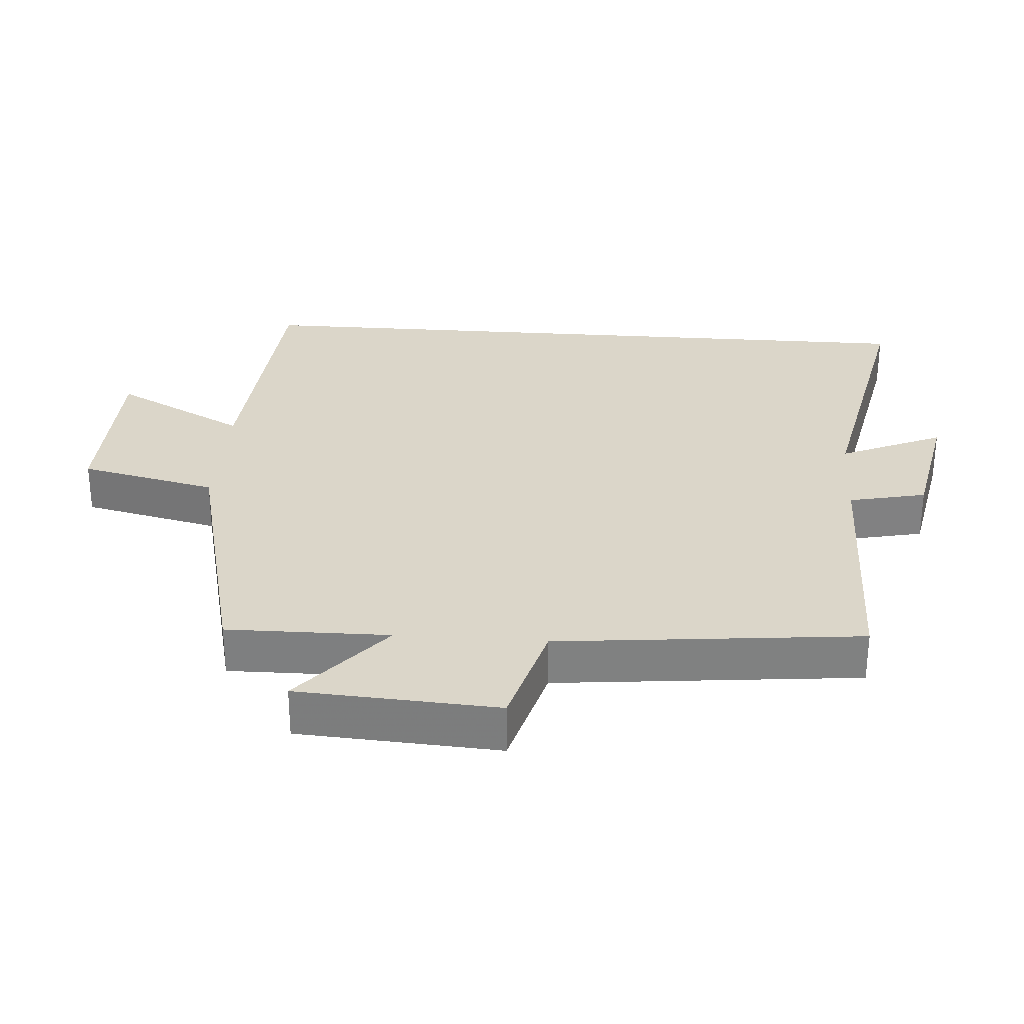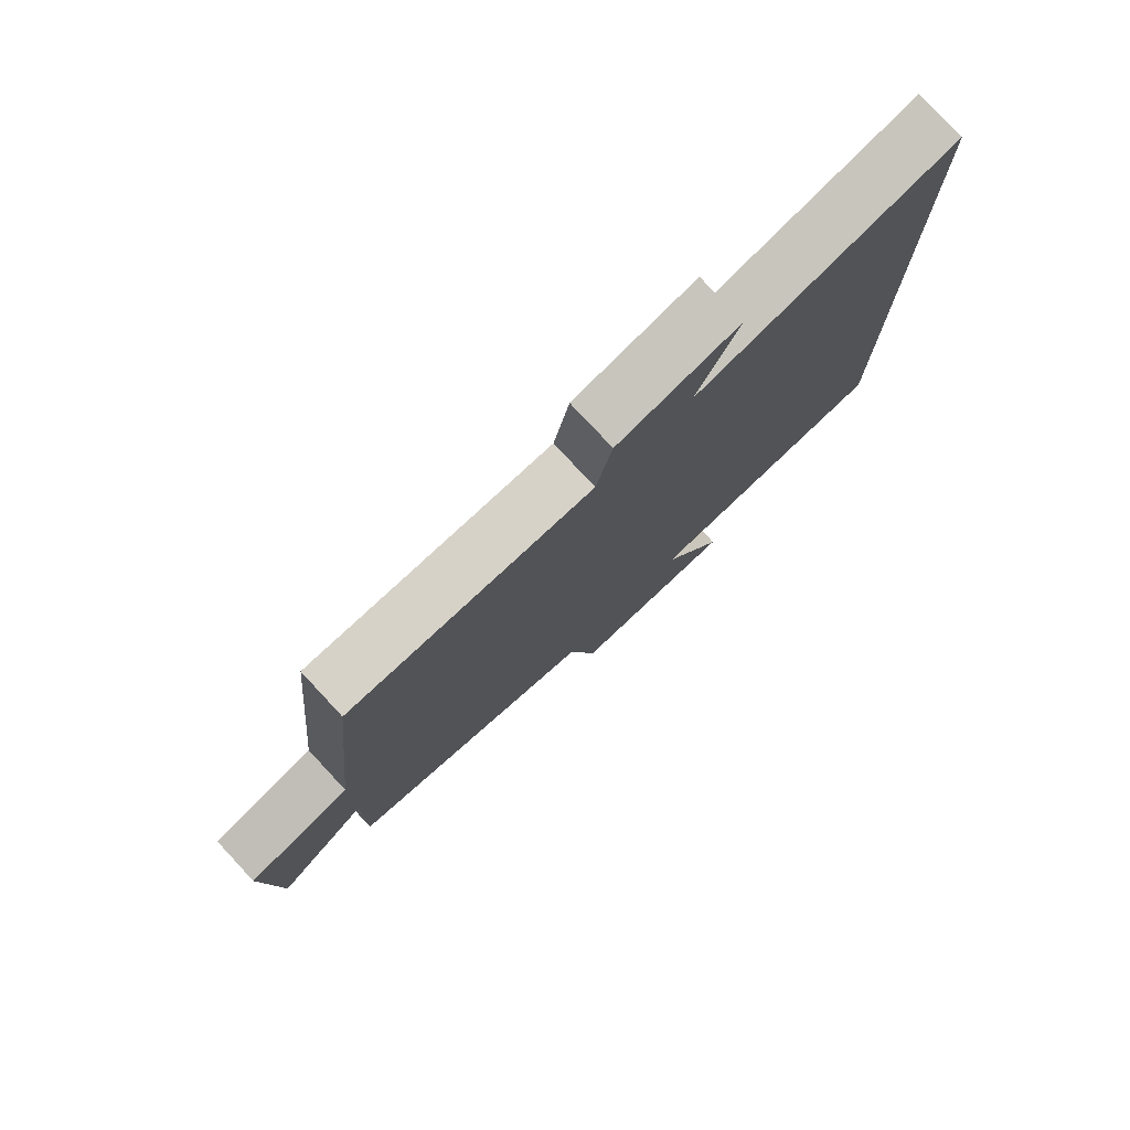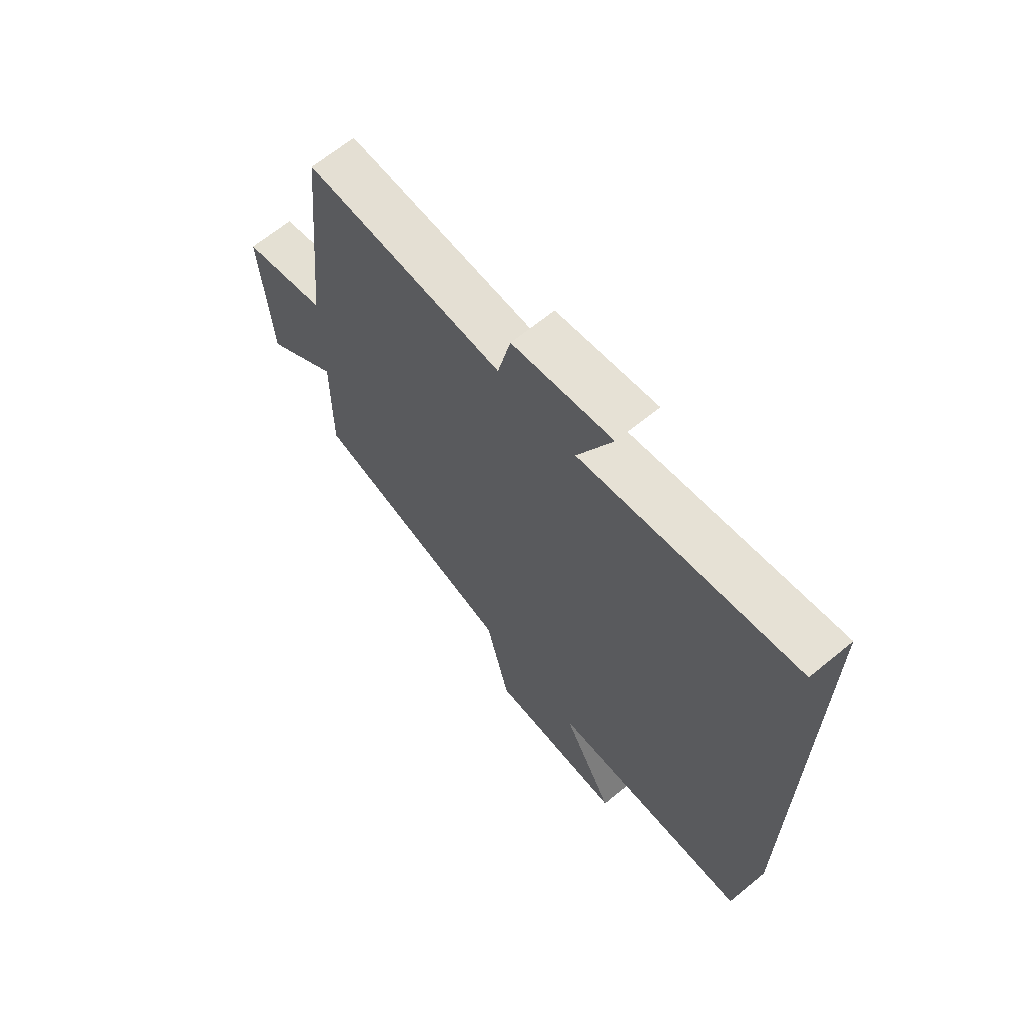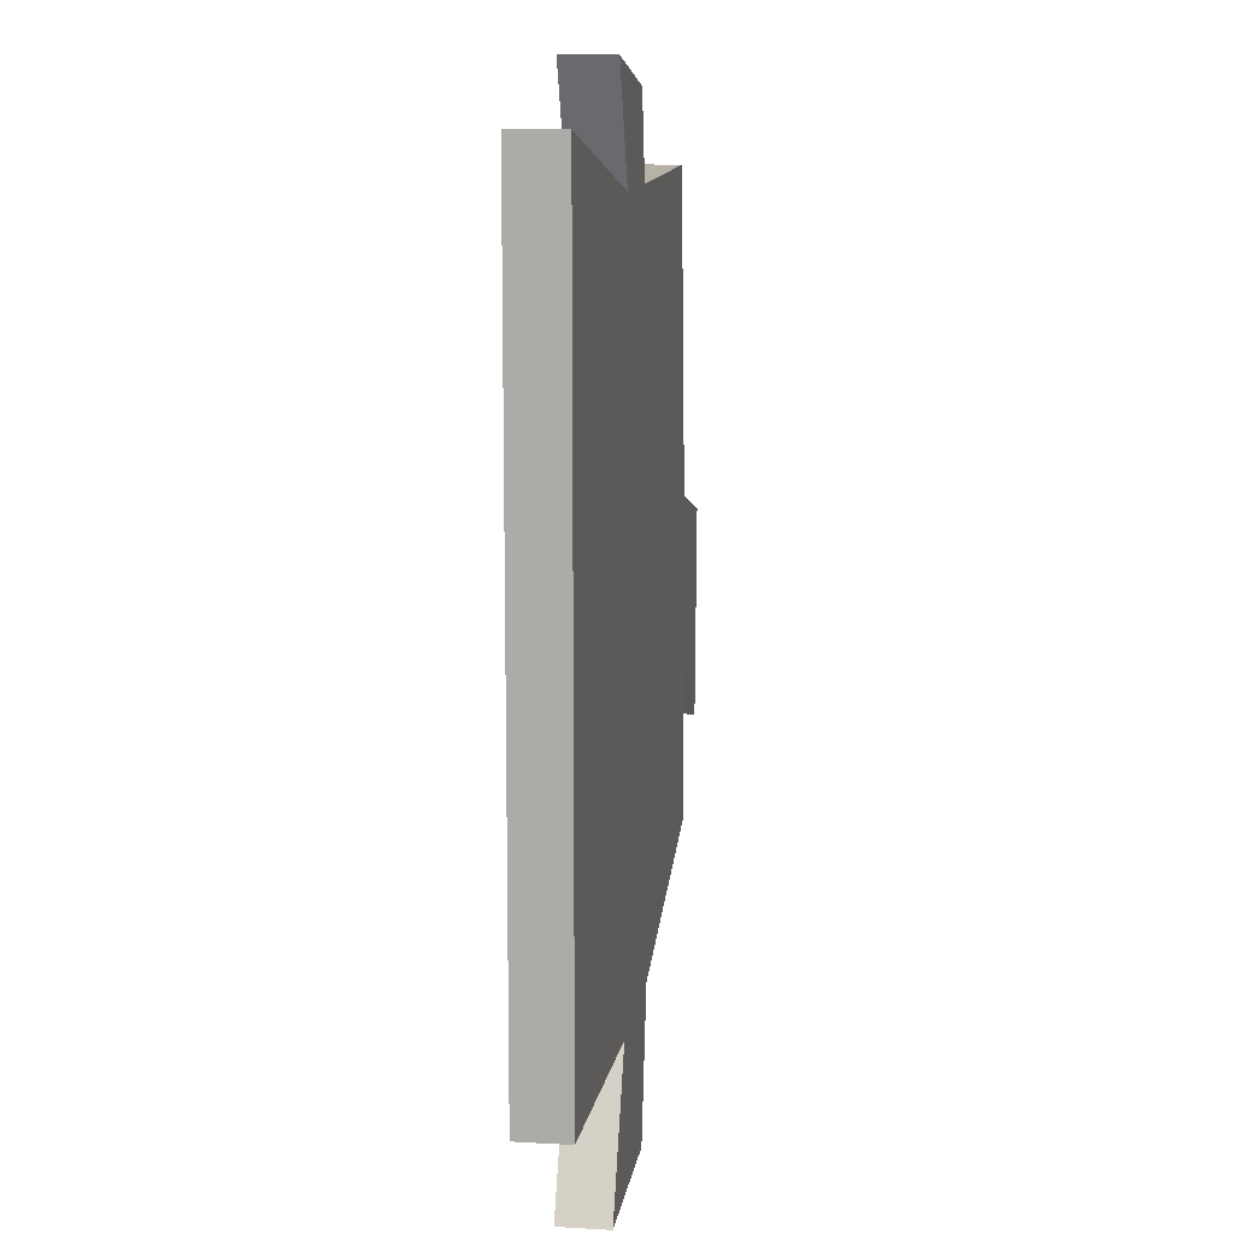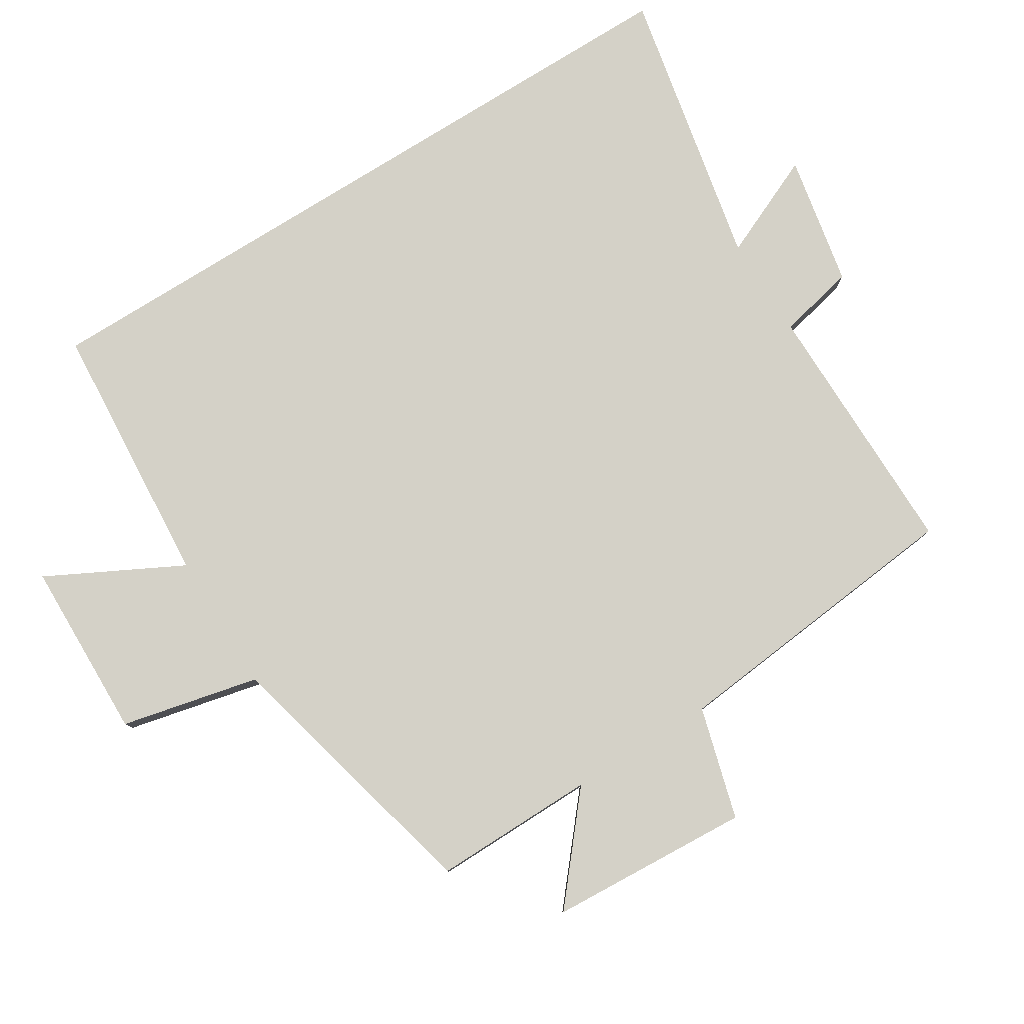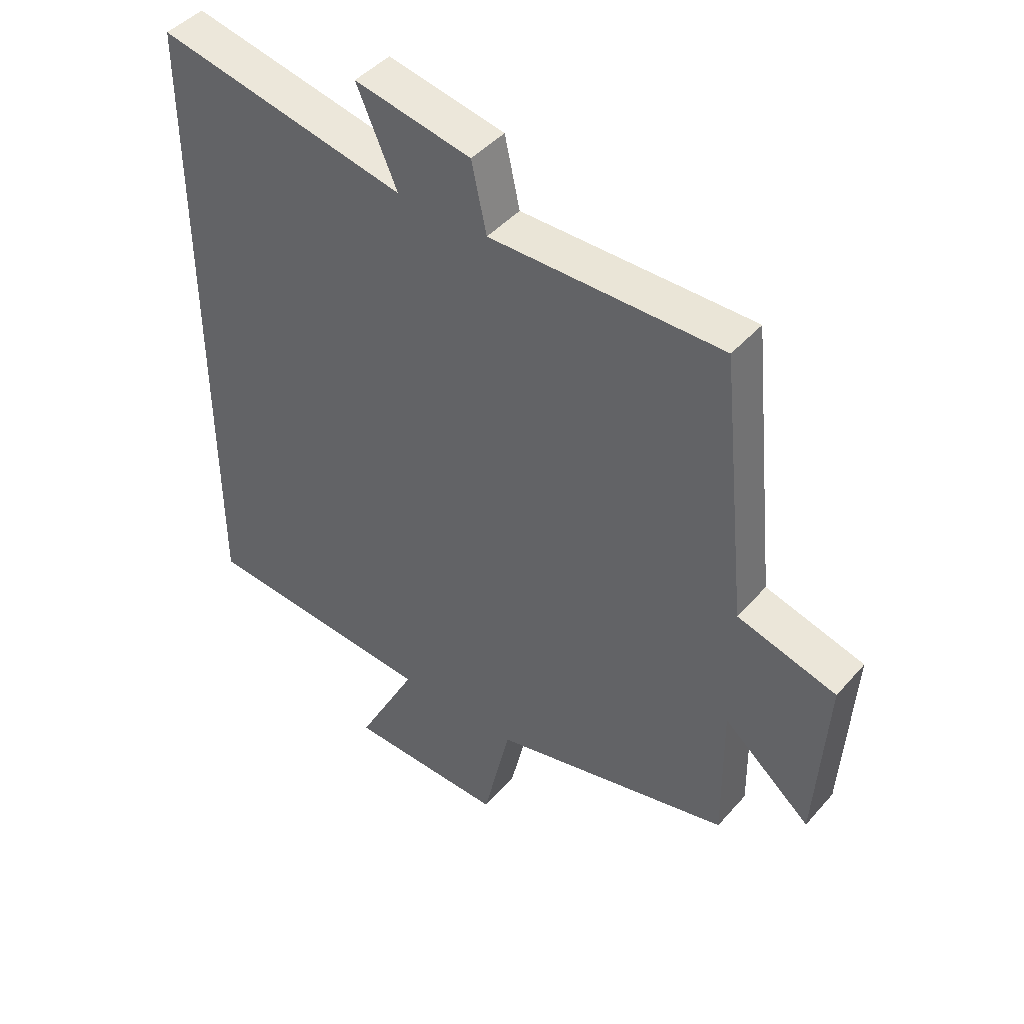
<metadata>
{"format":"obj","ext":"obj","renderer":"f3d","projection":"perspective","resolution":1024,"background":"white","views":[{"elev":29.9,"azim":-85.8,"up":"+Y"},{"elev":78.6,"azim":-43.0,"up":"+Z"},{"elev":66.6,"azim":50.6,"up":"+Z"},{"elev":12.0,"azim":97.8,"up":"+Z"},{"elev":79.8,"azim":-121.9,"up":"+Y"},{"elev":44.6,"azim":-141.9,"up":"+Z"}]}
</metadata>
<code>
v 0.5 0.07 0.585
v 0.5 0.07 -0.471
v 0.107 0.07 -0.5
v 0.209 0.07 -0.697
v -0.055 0.07 -0.703
v -0.101 0.07 -0.5
v -0.503 0.07 -0.402
v -0.5 0.07 -0.162
v -0.647 0.07 -0.286
v -0.665 0.07 0.01
v -0.5 0.07 0.056
v -0.454 0.07 0.503
v -0.068 0.07 0.5
v -0.043 0.07 0.614
v 0.151 0.07 0.652
v 0.084 0.07 0.5
v 0.5 0 0.585
v 0.5 0 -0.471
v 0.107 0 -0.5
v 0.209 0 -0.697
v -0.055 0 -0.703
v -0.101 0 -0.5
v -0.503 0 -0.402
v -0.5 0 -0.162
v -0.647 0 -0.286
v -0.665 0 0.01
v -0.5 0 0.056
v -0.454 0 0.503
v -0.068 0 0.5
v -0.043 0 0.614
v 0.151 0 0.652
v 0.084 0 0.5
f 13 14 15 16
f 11 12 13
f 11 13 16
f 8 9 10 11
f 1 2 3
f 16 1 3
f 11 16 3
f 8 11 3
f 6 7 8 3
f 3 4 5 6
f 32 31 30 29
f 29 28 27
f 32 29 27
f 27 26 25 24
f 19 18 17
f 19 17 32
f 19 32 27
f 19 27 24
f 19 24 23 22
f 22 21 20 19
f 1 17 18 2
f 2 18 19 3
f 3 19 20 4
f 4 20 21 5
f 5 21 22 6
f 6 22 23 7
f 7 23 24 8
f 8 24 25 9
f 9 25 26 10
f 10 26 27 11
f 11 27 28 12
f 12 28 29 13
f 13 29 30 14
f 14 30 31 15
f 15 31 32 16
f 16 32 17 1

</code>
